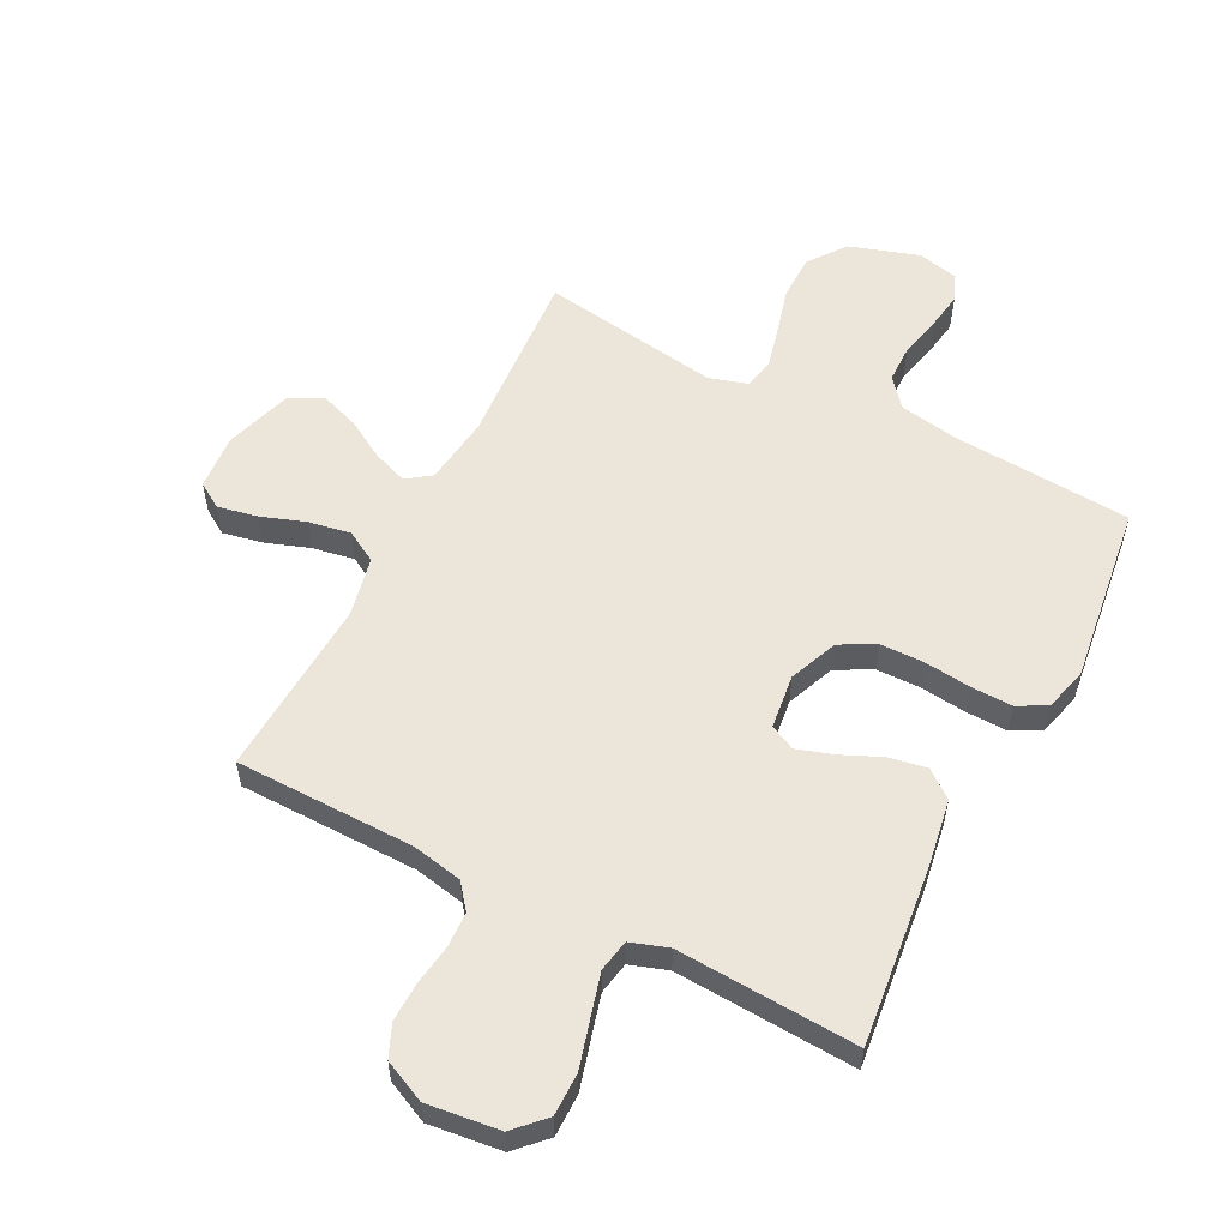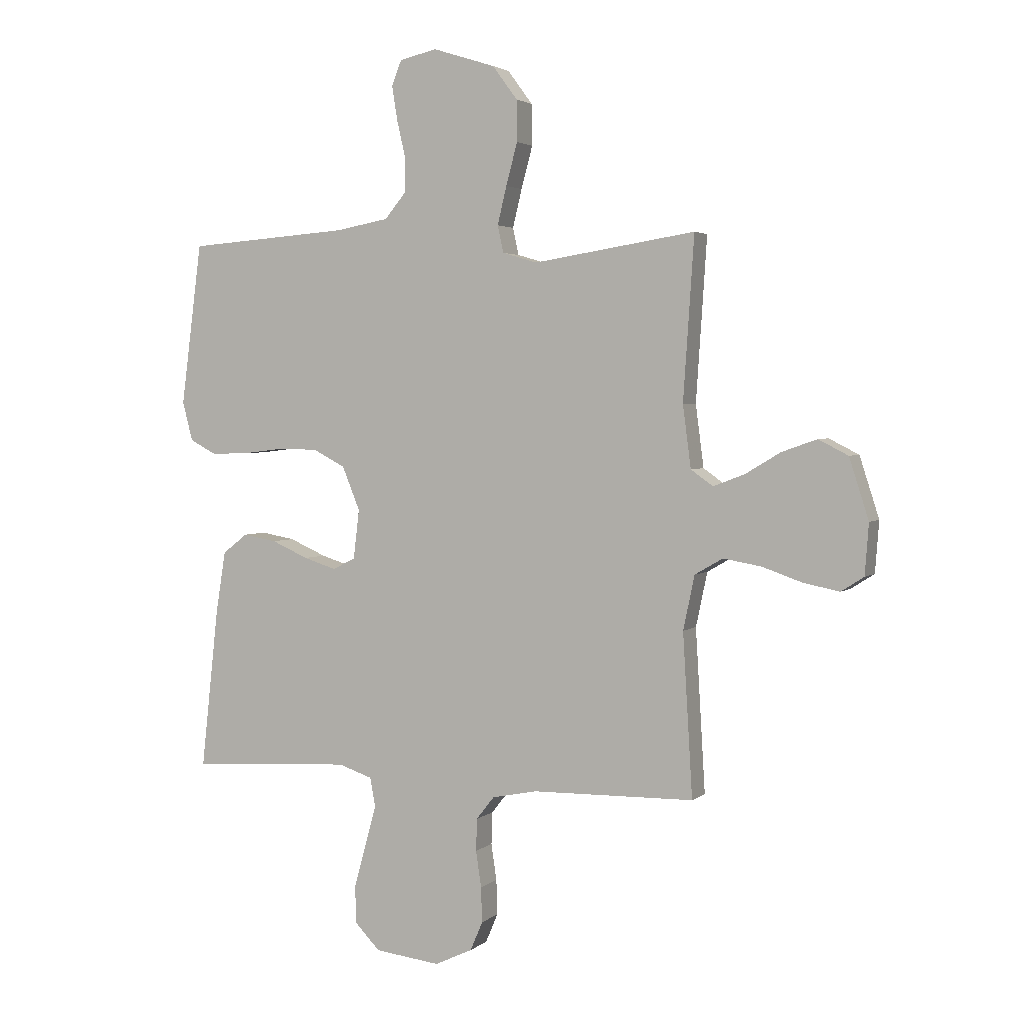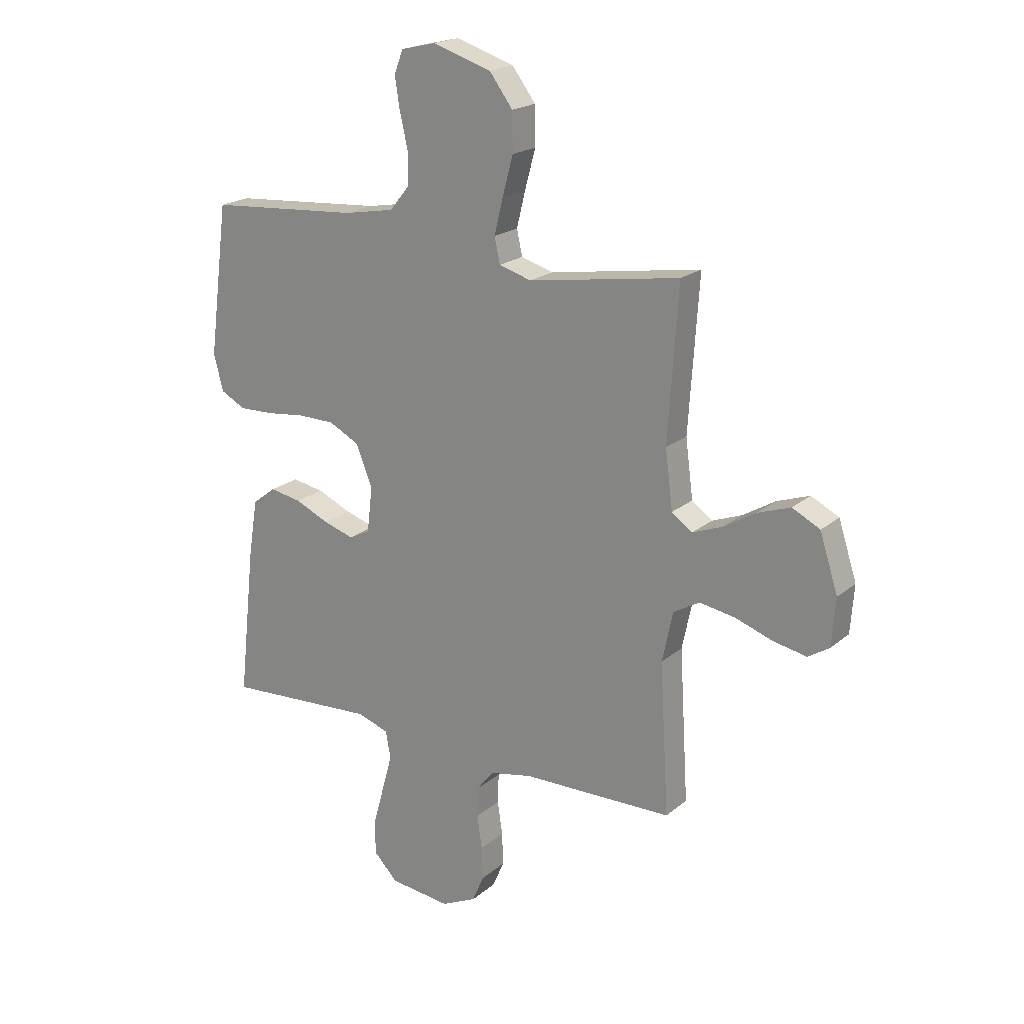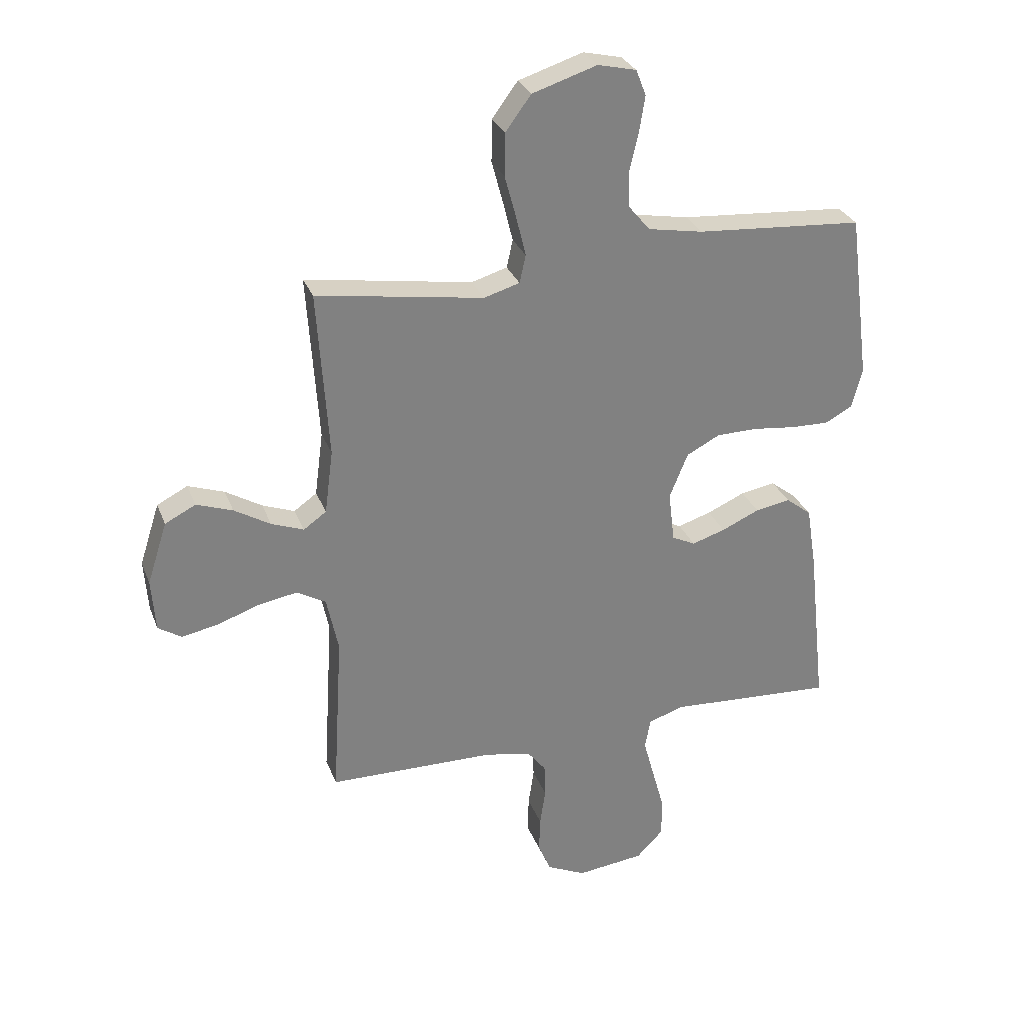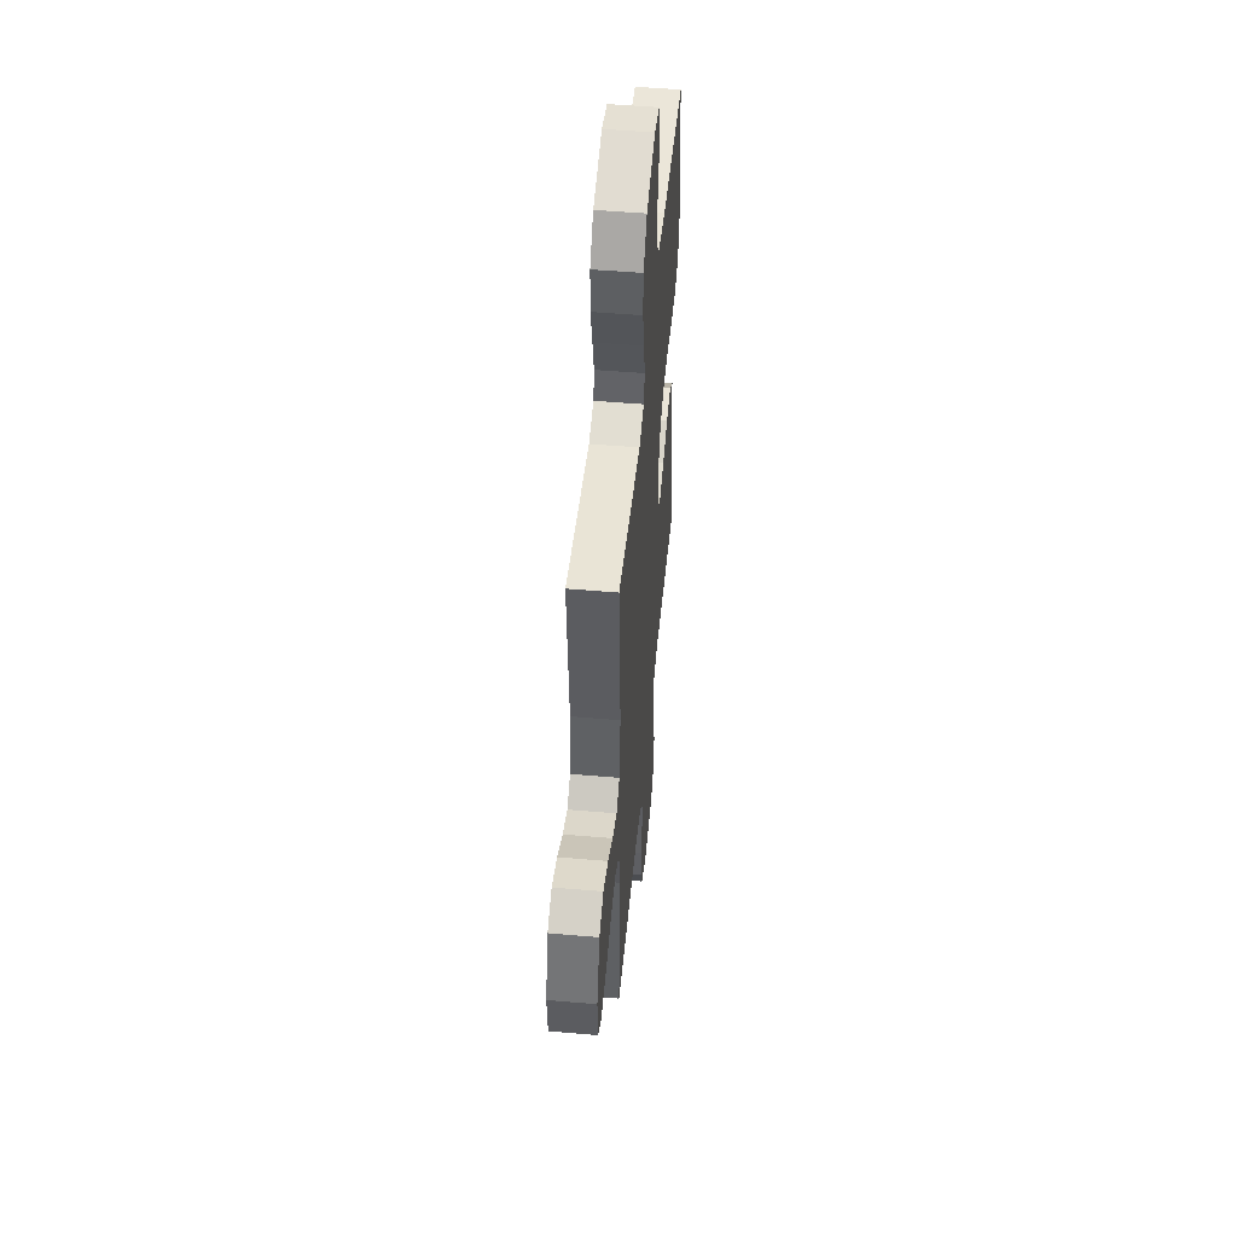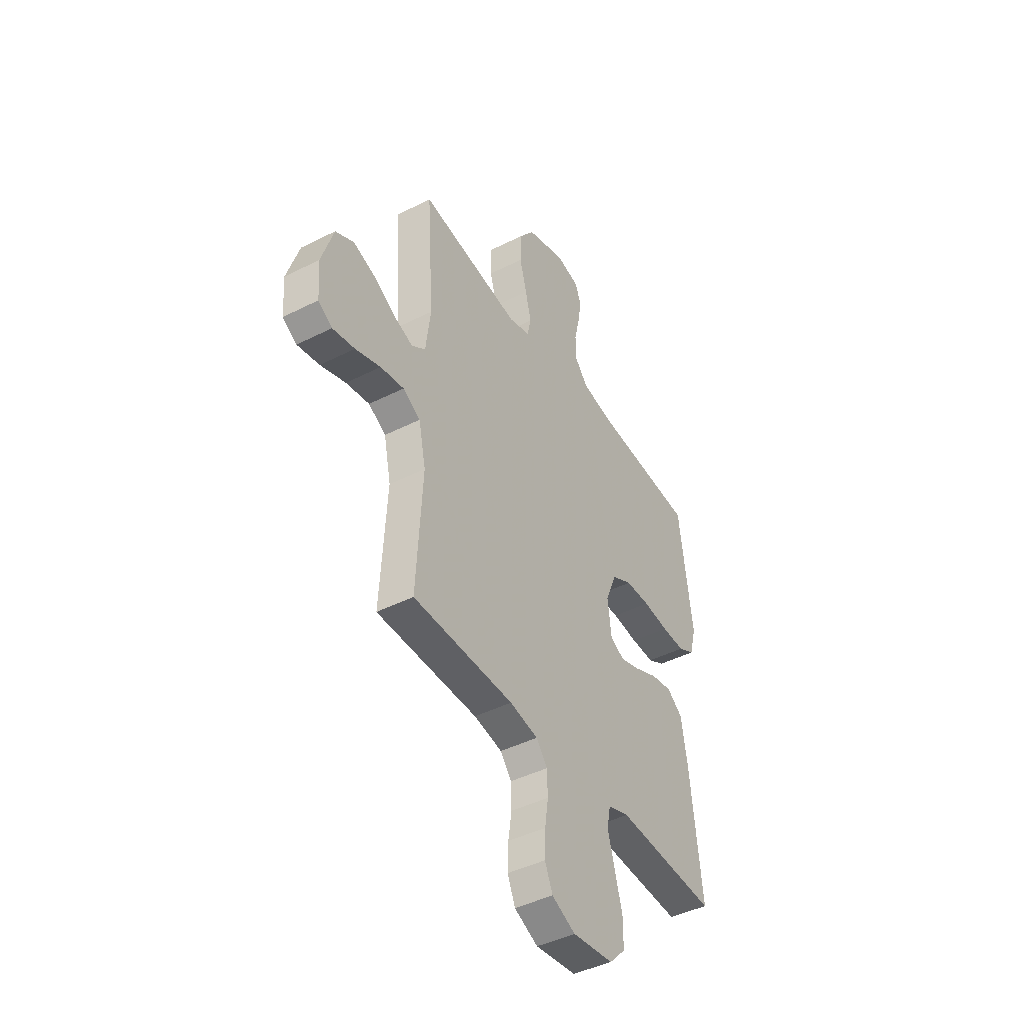
<metadata>
{"format":"obj","ext":"obj","renderer":"f3d","projection":"perspective","resolution":1024,"background":"white","views":[{"elev":56.2,"azim":-153.0,"up":"+Y"},{"elev":3.0,"azim":23.4,"up":"+Z"},{"elev":20.1,"azim":34.1,"up":"+Z"},{"elev":29.5,"azim":161.4,"up":"+Z"},{"elev":50.8,"azim":95.4,"up":"+Z"},{"elev":-43.8,"azim":120.8,"up":"+Z"}]}
</metadata>
<code>
v -0.5 0.07 -0.5
v -0.467 0.07 -0.2
v -0.449 0.07 -0.088
v -0.403 0.07 -0.052
v -0.34 0.07 -0.063
v -0.272 0.07 -0.093
v -0.212 0.07 -0.112
v -0.17 0.07 -0.091
v -0.159 0.07 0
v -0.192 0.07 0.081
v -0.252 0.07 0.112
v -0.325 0.07 0.113
v -0.402 0.07 0.104
v -0.471 0.07 0.102
v -0.52 0.07 0.128
v -0.539 0.07 0.2
v -0.5 0.07 0.5
v -0.2 0.07 0.522
v -0.101 0.07 0.54
v -0.062 0.07 0.587
v -0.061 0.07 0.651
v -0.077 0.07 0.72
v -0.087 0.07 0.783
v -0.069 0.07 0.829
v 0 0.07 0.845
v 0.116 0.07 0.808
v 0.162 0.07 0.746
v 0.163 0.07 0.67
v 0.142 0.07 0.592
v 0.125 0.07 0.522
v 0.136 0.07 0.472
v 0.2 0.07 0.453
v 0.5 0.07 0.5
v 0.48 0.07 0.2
v 0.495 0.07 0.085
v 0.536 0.07 0.056
v 0.594 0.07 0.078
v 0.659 0.07 0.117
v 0.724 0.07 0.14
v 0.779 0.07 0.112
v 0.815 0.07 0
v 0.808 0.07 -0.094
v 0.766 0.07 -0.121
v 0.7 0.07 -0.108
v 0.625 0.07 -0.082
v 0.555 0.07 -0.07
v 0.503 0.07 -0.1
v 0.482 0.07 -0.2
v 0.5 0.07 -0.5
v 0.2 0.07 -0.505
v 0.116 0.07 -0.522
v 0.083 0.07 -0.564
v 0.081 0.07 -0.624
v 0.091 0.07 -0.691
v 0.093 0.07 -0.756
v 0.07 0.07 -0.81
v 0 0.07 -0.843
v -0.121 0.07 -0.829
v -0.169 0.07 -0.78
v -0.169 0.07 -0.709
v -0.147 0.07 -0.63
v -0.127 0.07 -0.557
v -0.137 0.07 -0.503
v -0.2 0.07 -0.482
v -0.5 0 -0.5
v -0.467 0 -0.2
v -0.449 0 -0.088
v -0.403 0 -0.052
v -0.34 0 -0.063
v -0.272 0 -0.093
v -0.212 0 -0.112
v -0.17 0 -0.091
v -0.159 0 0
v -0.192 0 0.081
v -0.252 0 0.112
v -0.325 0 0.113
v -0.402 0 0.104
v -0.471 0 0.102
v -0.52 0 0.128
v -0.539 0 0.2
v -0.5 0 0.5
v -0.2 0 0.522
v -0.101 0 0.54
v -0.062 0 0.587
v -0.061 0 0.651
v -0.077 0 0.72
v -0.087 0 0.783
v -0.069 0 0.829
v 0 0 0.845
v 0.116 0 0.808
v 0.162 0 0.746
v 0.163 0 0.67
v 0.142 0 0.592
v 0.125 0 0.522
v 0.136 0 0.472
v 0.2 0 0.453
v 0.5 0 0.5
v 0.48 0 0.2
v 0.495 0 0.085
v 0.536 0 0.056
v 0.594 0 0.078
v 0.659 0 0.117
v 0.724 0 0.14
v 0.779 0 0.112
v 0.815 0 0
v 0.808 0 -0.094
v 0.766 0 -0.121
v 0.7 0 -0.108
v 0.625 0 -0.082
v 0.555 0 -0.07
v 0.503 0 -0.1
v 0.482 0 -0.2
v 0.5 0 -0.5
v 0.2 0 -0.505
v 0.116 0 -0.522
v 0.083 0 -0.564
v 0.081 0 -0.624
v 0.091 0 -0.691
v 0.093 0 -0.756
v 0.07 0 -0.81
v 0 0 -0.843
v -0.121 0 -0.829
v -0.169 0 -0.78
v -0.169 0 -0.709
v -0.147 0 -0.63
v -0.127 0 -0.557
v -0.137 0 -0.503
v -0.2 0 -0.482
f 58 59 60 61
f 58 61 62
f 57 58 62
f 56 57 62 63
f 53 54 55 56
f 52 53 56 63
f 48 49 50
f 47 48 50 51
f 42 43 44 45
f 42 45 46
f 41 42 46
f 40 41 46
f 37 38 39 40
f 36 37 40 46
f 35 36 46 47
f 32 33 34
f 31 32 34 35
f 26 27 28 29
f 26 29 30
f 25 26 30
f 24 25 30 31
f 21 22 23 24
f 15 16 17 18
f 15 18 19
f 12 13 14 15
f 11 12 15 19
f 10 11 19 20
f 3 4 5 6
f 3 6 7
f 64 1 2 3
f 64 3 7
f 51 52 63 64
f 51 64 7 8
f 31 35 47 51
f 21 24 31 51
f 20 21 51
f 9 10 20 51
f 8 9 51
f 125 124 123 122
f 126 125 122
f 126 122 121
f 127 126 121 120
f 120 119 118 117
f 127 120 117 116
f 114 113 112
f 115 114 112 111
f 109 108 107 106
f 110 109 106
f 110 106 105
f 110 105 104
f 104 103 102 101
f 110 104 101 100
f 111 110 100 99
f 98 97 96
f 99 98 96 95
f 93 92 91 90
f 94 93 90
f 94 90 89
f 95 94 89 88
f 88 87 86 85
f 82 81 80 79
f 83 82 79
f 79 78 77 76
f 83 79 76 75
f 84 83 75 74
f 70 69 68 67
f 71 70 67
f 67 66 65 128
f 71 67 128
f 128 127 116 115
f 72 71 128 115
f 115 111 99 95
f 115 95 88 85
f 115 85 84
f 115 84 74 73
f 115 73 72
f 1 65 66 2
f 2 66 67 3
f 3 67 68 4
f 4 68 69 5
f 5 69 70 6
f 6 70 71 7
f 7 71 72 8
f 8 72 73 9
f 9 73 74 10
f 10 74 75 11
f 11 75 76 12
f 12 76 77 13
f 13 77 78 14
f 14 78 79 15
f 15 79 80 16
f 16 80 81 17
f 17 81 82 18
f 18 82 83 19
f 19 83 84 20
f 20 84 85 21
f 21 85 86 22
f 22 86 87 23
f 23 87 88 24
f 24 88 89 25
f 25 89 90 26
f 26 90 91 27
f 27 91 92 28
f 28 92 93 29
f 29 93 94 30
f 30 94 95 31
f 31 95 96 32
f 32 96 97 33
f 33 97 98 34
f 34 98 99 35
f 35 99 100 36
f 36 100 101 37
f 37 101 102 38
f 38 102 103 39
f 39 103 104 40
f 40 104 105 41
f 41 105 106 42
f 42 106 107 43
f 43 107 108 44
f 44 108 109 45
f 45 109 110 46
f 46 110 111 47
f 47 111 112 48
f 48 112 113 49
f 49 113 114 50
f 50 114 115 51
f 51 115 116 52
f 52 116 117 53
f 53 117 118 54
f 54 118 119 55
f 55 119 120 56
f 56 120 121 57
f 57 121 122 58
f 58 122 123 59
f 59 123 124 60
f 60 124 125 61
f 61 125 126 62
f 62 126 127 63
f 63 127 128 64
f 64 128 65 1

</code>
